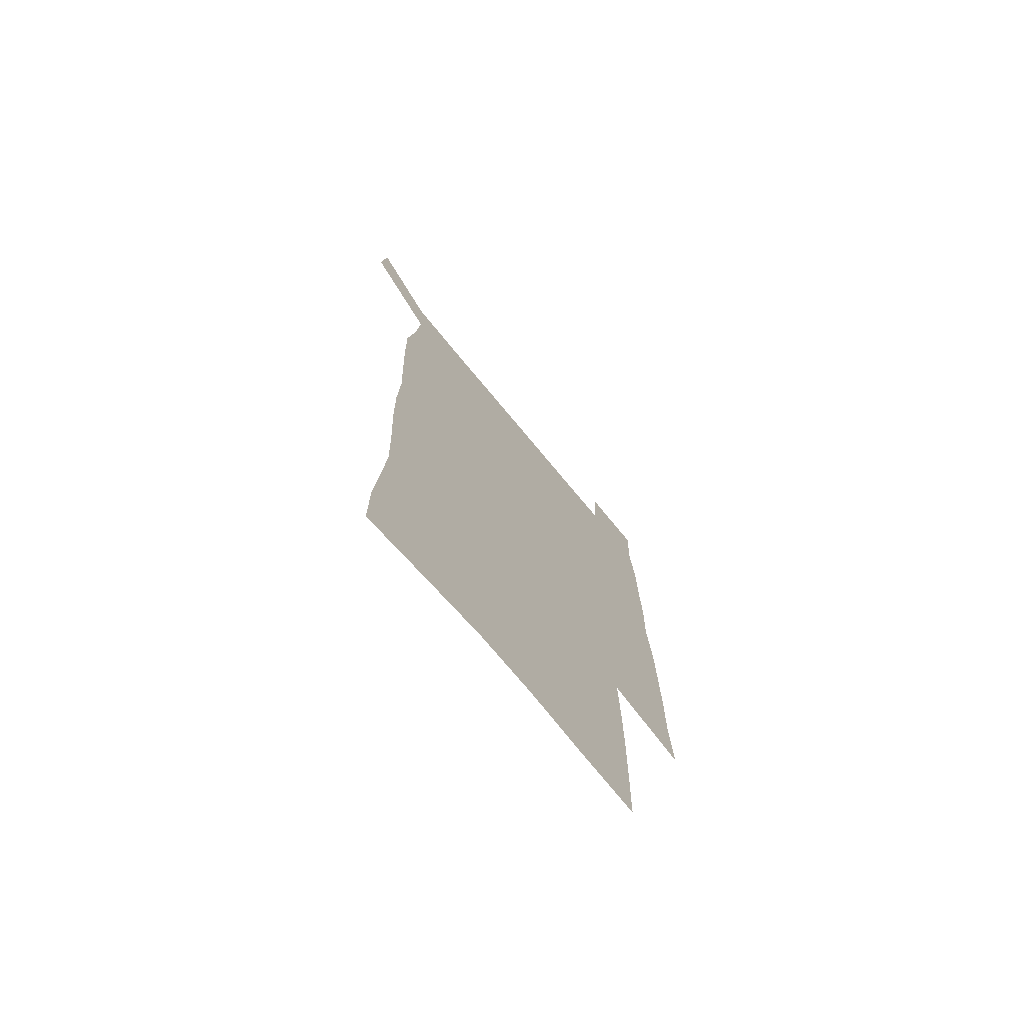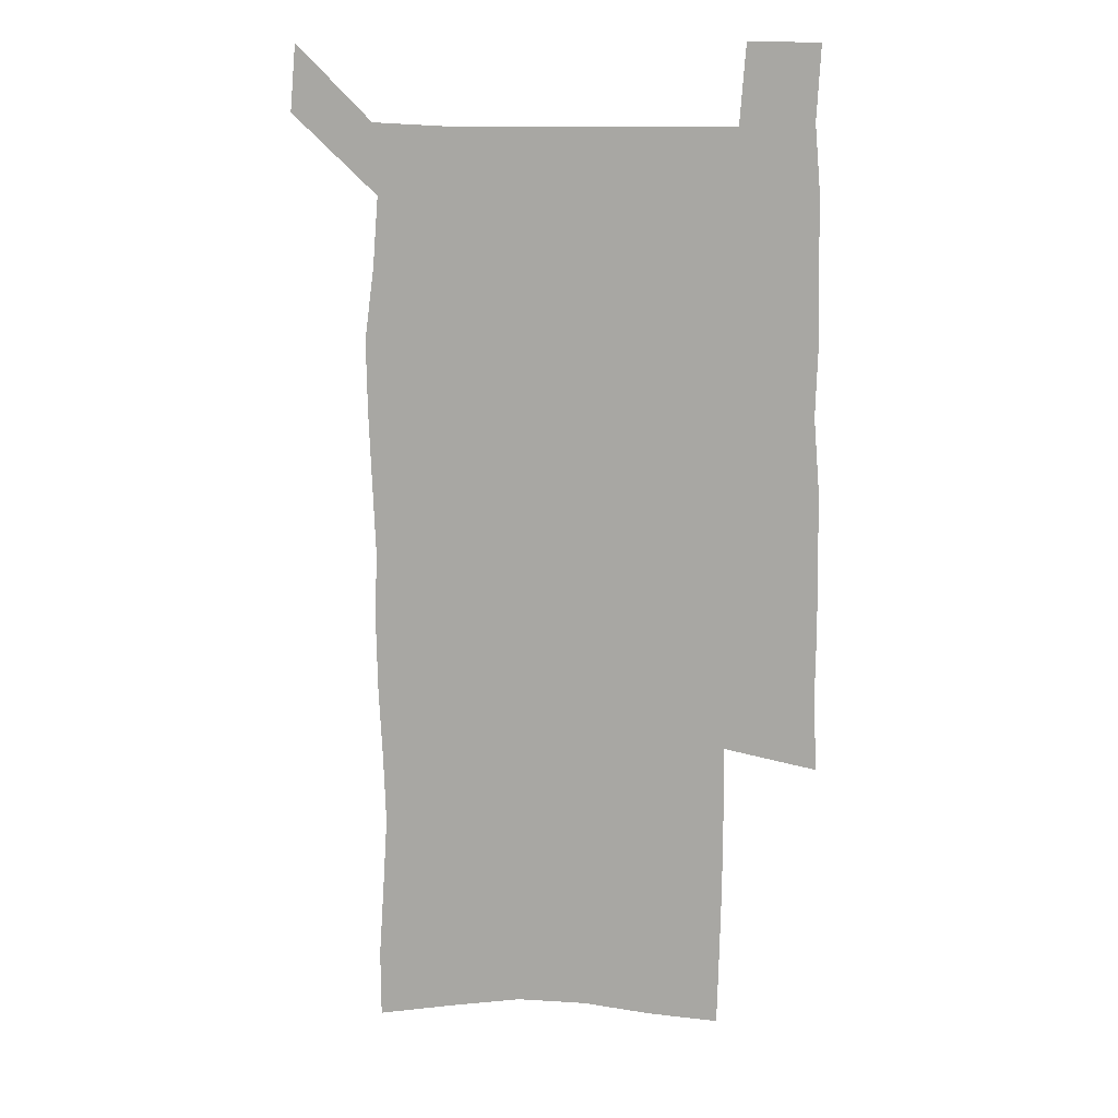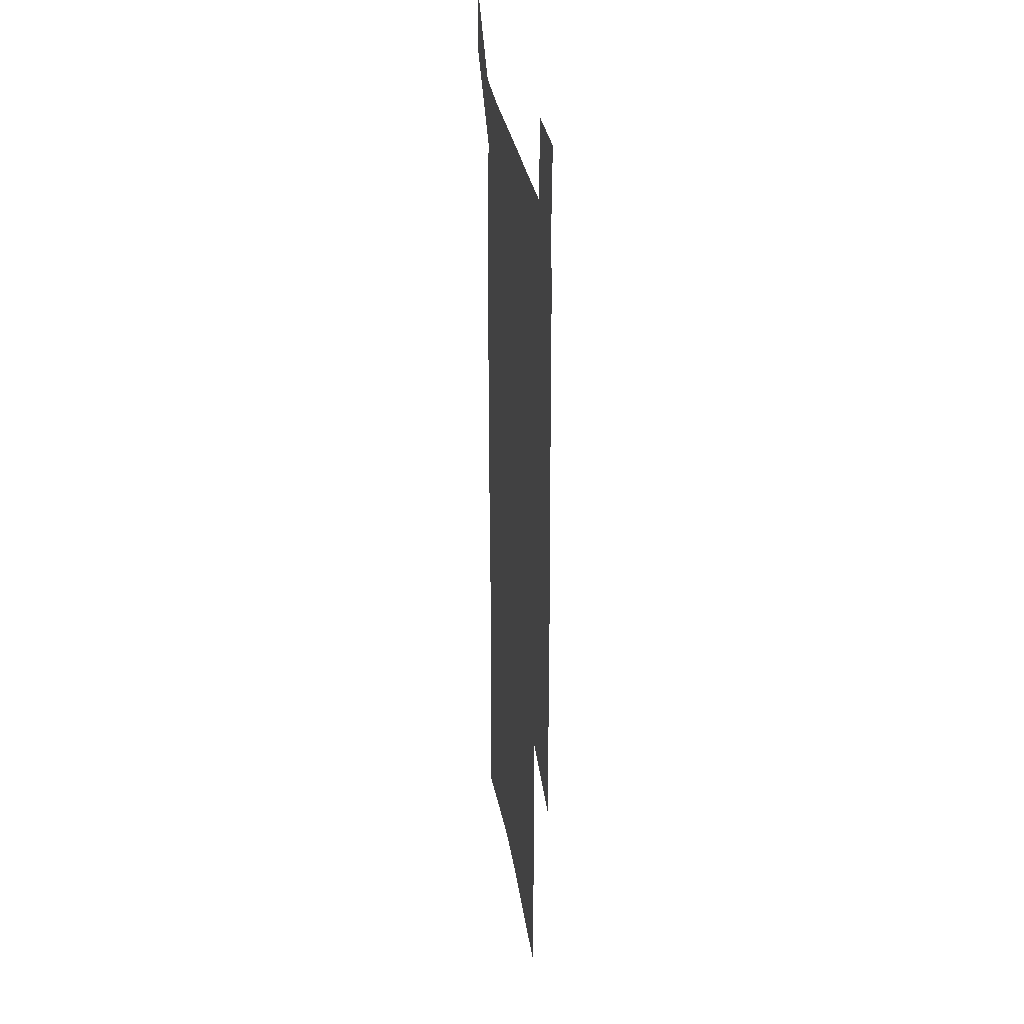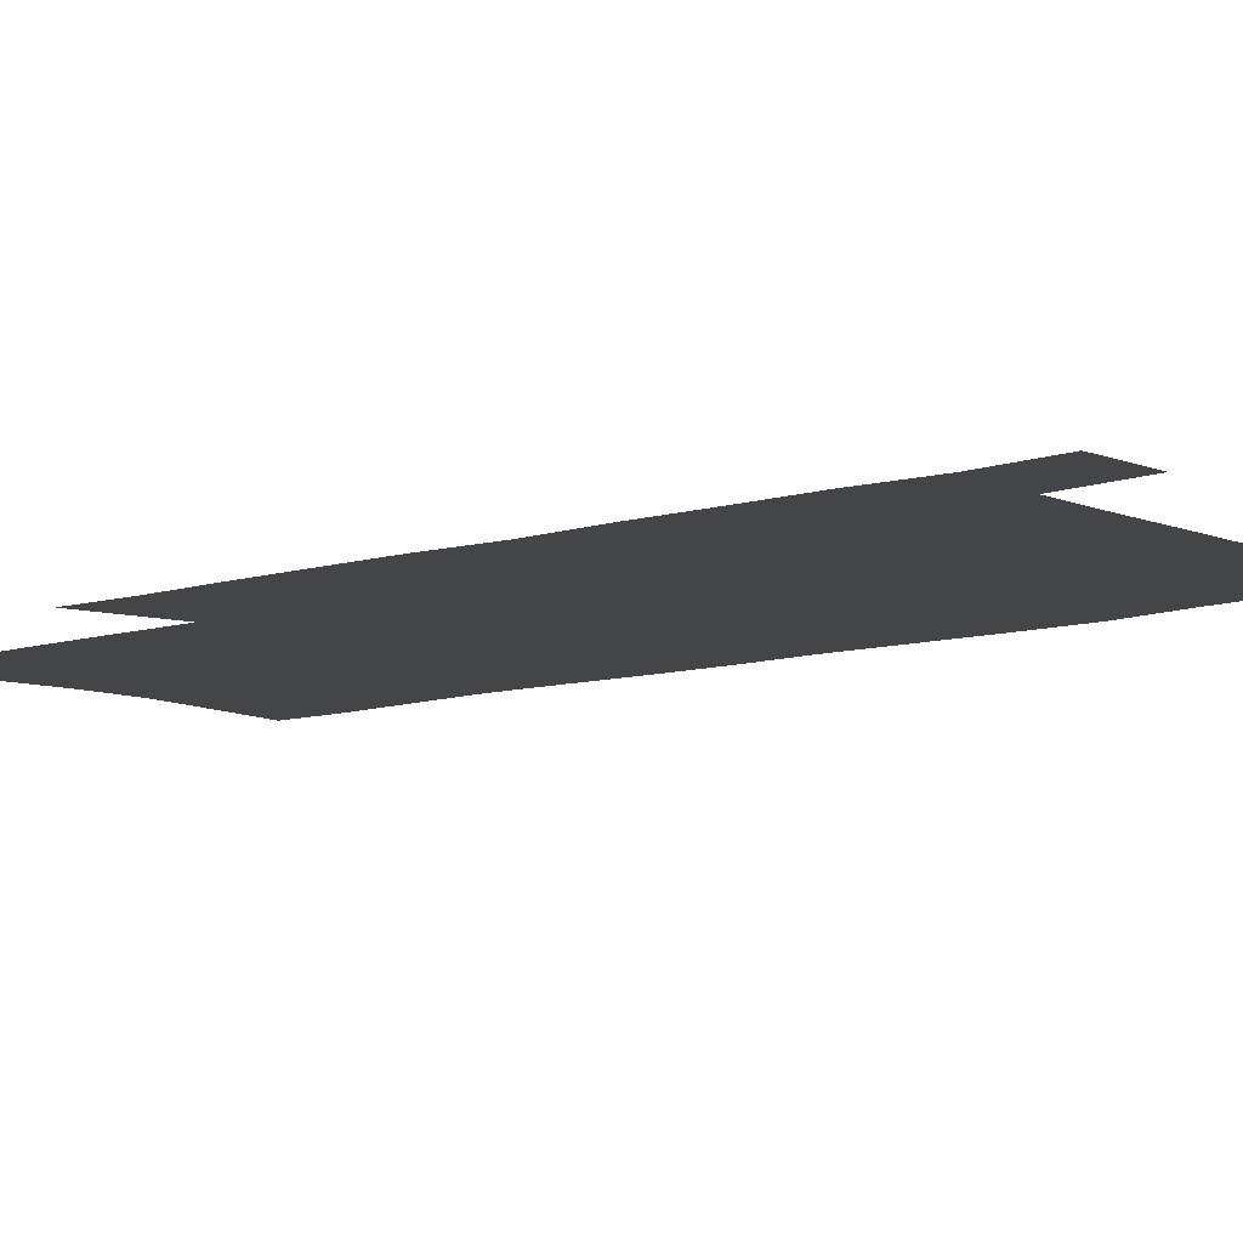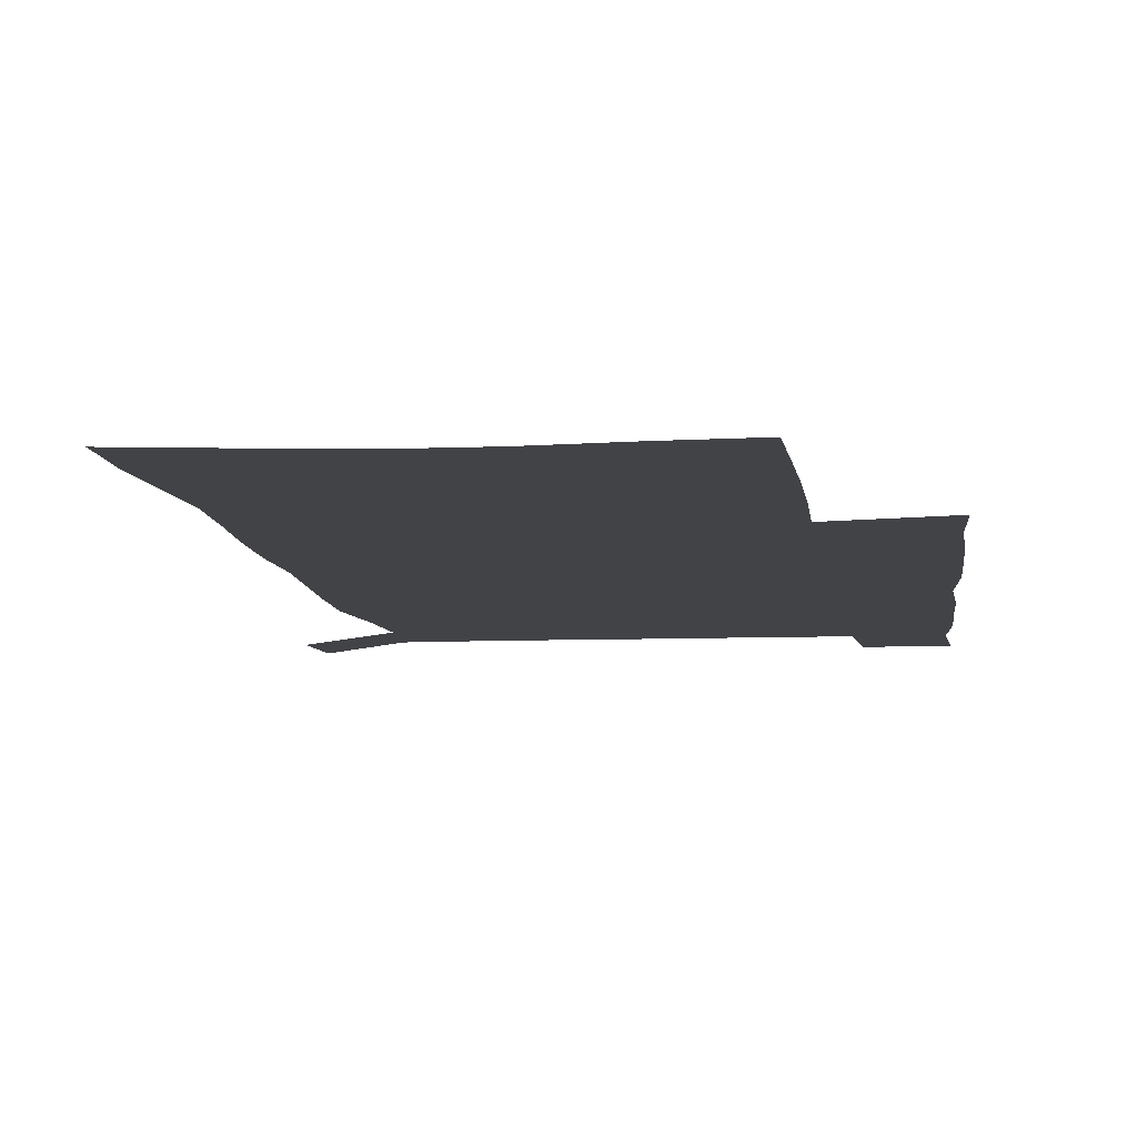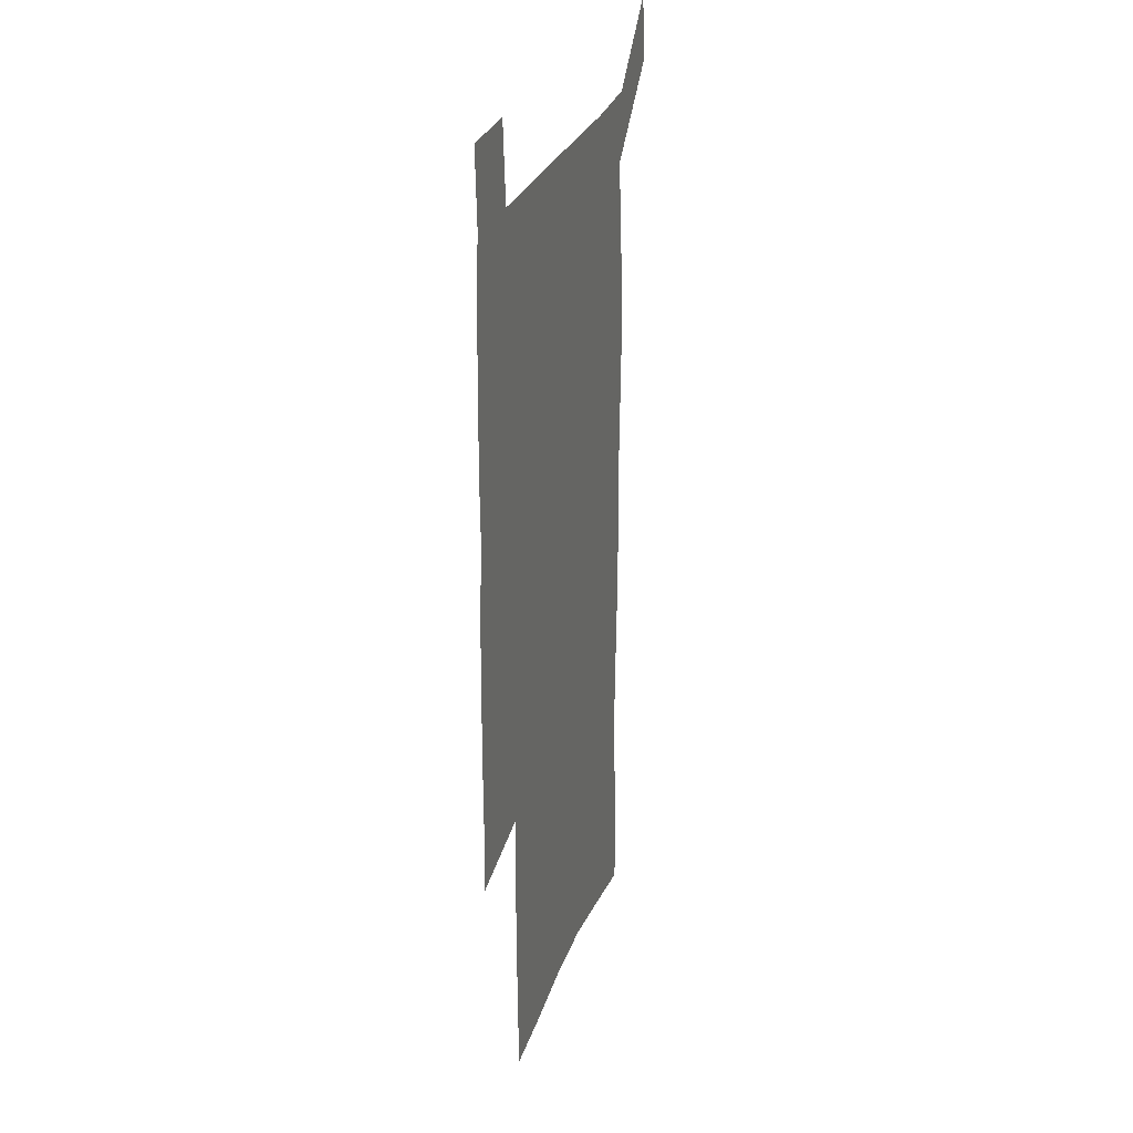
<metadata>
{"format":"obj","ext":"obj","renderer":"f3d","projection":"perspective","resolution":1024,"background":"white","views":[{"elev":-73.4,"azim":-50.4,"up":"+Y"},{"elev":14.0,"azim":7.1,"up":"+Y"},{"elev":29.7,"azim":81.8,"up":"+Y"},{"elev":-8.7,"azim":131.7,"up":"+Z"},{"elev":-7.5,"azim":6.7,"up":"+Z"},{"elev":28.1,"azim":107.1,"up":"+Y"}]}
</metadata>
<code>
v 445.9 572.8 0
v 448.4 600.8 0
v 476 171.6 0
v 475.9 201 0
v 478 232.6 0
v 480 264.4 0
v 479 294.5 0
v 477.6 324.7 0
v 477 355.6 0
v 478 387.3 0
v 476.8 417.8 0
v 475.6 448.5 0
v 475.1 479 0
v 479.1 509.5 0
v 481.5 539.2 0
v 479.9 569 0
v 507 177 0
v 513.5 213.1 0
v 514 242.6 0
v 514 272.2 0
v 513.3 301.7 0
v 513.1 331.8 0
v 512.1 361.4 0
v 513.4 392 0
v 511.8 421.1 0
v 512.7 450.9 0
v 513.1 480.1 0
v 512.6 509.3 0
v 512.9 538.2 0
v 511.8 567.5 0
v 539 182 0
v 541.6 214.7 0
v 543.7 246.9 0
v 543.4 275.4 0
v 543.4 305.3 0
v 543.1 334.9 0
v 543.1 364.7 0
v 542.6 393.7 0
v 543.2 423.2 0
v 542.9 451.8 0
v 542 480.7 0
v 543.1 509.4 0
v 542.7 538.1 0
v 541.5 567.8 0
v 568.5 181.8 0
v 570.3 217.4 0
v 571 247.9 0
v 571.2 275.1 0
v 571.8 307 0
v 571.7 336.4 0
v 571.6 365.8 0
v 571.6 395 0
v 571.5 423.6 0
v 571.5 452.5 0
v 572 481.3 0
v 572 509.5 0
v 572 537.7 0
v 571.1 568 0
v 598.1 178.5 0
v 598.3 215.2 0
v 599.3 245.3 0
v 599.4 277.1 0
v 599.9 306.3 0
v 600.3 335.4 0
v 599.5 366.5 0
v 599.7 394.9 0
v 599.8 423.8 0
v 600.3 452.4 0
v 600.1 481.4 0
v 600.4 509.6 0
v 600.6 538.3 0
v 600.7 567.8 0
v 627.8 176.6 0
v 628.6 209.1 0
v 629.2 240.6 0
v 629.2 272.6 0
v 628.7 304.5 0
v 629.5 333.9 0
v 629.1 364 0
v 628.9 393.4 0
v 630.2 422.3 0
v 629.7 451.9 0
v 630.2 481 0
v 631.2 510.2 0
v 630 539.2 0
v 630.1 568.2 0
v 632.6 601.7 0
v 668.5 296.5 0
v 666.9 327.5 0
v 667.2 357.8 0
v 666.9 388.3 0
v 666.3 418.8 0
v 663.7 450.2 0
v 664.6 480.3 0
v 663.7 510.5 0
v 663.4 540.5 0
v 660.8 569.9 0
v 662.4 601.2 0
f 15 16 1
f 1 16 2
f 3 17 4
f 17 18 4
f 4 18 5
f 18 19 5
f 5 19 6
f 19 20 6
f 6 20 7
f 20 21 7
f 7 21 8
f 21 22 8
f 8 22 9
f 22 23 9
f 9 23 10
f 23 24 10
f 10 24 11
f 24 25 11
f 11 25 12
f 25 26 12
f 12 26 13
f 26 27 13
f 13 27 14
f 27 28 14
f 14 28 15
f 28 29 15
f 15 29 16
f 29 30 16
f 17 31 18
f 31 32 18
f 18 32 19
f 32 33 19
f 19 33 20
f 33 34 20
f 20 34 21
f 34 35 21
f 21 35 22
f 35 36 22
f 22 36 23
f 36 37 23
f 23 37 24
f 37 38 24
f 24 38 25
f 38 39 25
f 25 39 26
f 39 40 26
f 26 40 27
f 40 41 27
f 27 41 28
f 41 42 28
f 28 42 29
f 42 43 29
f 29 43 30
f 43 44 30
f 31 45 32
f 45 46 32
f 32 46 33
f 46 47 33
f 33 47 34
f 47 48 34
f 34 48 35
f 48 49 35
f 35 49 36
f 49 50 36
f 36 50 37
f 50 51 37
f 37 51 38
f 51 52 38
f 38 52 39
f 52 53 39
f 39 53 40
f 53 54 40
f 40 54 41
f 54 55 41
f 41 55 42
f 55 56 42
f 42 56 43
f 56 57 43
f 43 57 44
f 57 58 44
f 45 59 46
f 59 60 46
f 46 60 47
f 60 61 47
f 47 61 48
f 61 62 48
f 48 62 49
f 62 63 49
f 49 63 50
f 63 64 50
f 50 64 51
f 64 65 51
f 51 65 52
f 65 66 52
f 52 66 53
f 66 67 53
f 53 67 54
f 67 68 54
f 54 68 55
f 68 69 55
f 55 69 56
f 69 70 56
f 56 70 57
f 70 71 57
f 57 71 58
f 71 72 58
f 59 73 60
f 73 74 60
f 60 74 61
f 74 75 61
f 61 75 62
f 75 76 62
f 62 76 63
f 76 77 63
f 63 77 64
f 77 78 64
f 64 78 65
f 78 79 65
f 65 79 66
f 79 80 66
f 66 80 67
f 80 81 67
f 67 81 68
f 81 82 68
f 68 82 69
f 82 83 69
f 69 83 70
f 83 84 70
f 70 84 71
f 84 85 71
f 71 85 72
f 85 86 72
f 77 88 78
f 88 89 78
f 78 89 79
f 89 90 79
f 79 90 80
f 90 91 80
f 80 91 81
f 91 92 81
f 81 92 82
f 92 93 82
f 82 93 83
f 93 94 83
f 83 94 84
f 94 95 84
f 84 95 85
f 95 96 85
f 85 96 86
f 96 97 86
f 86 97 87
f 97 98 87

</code>
